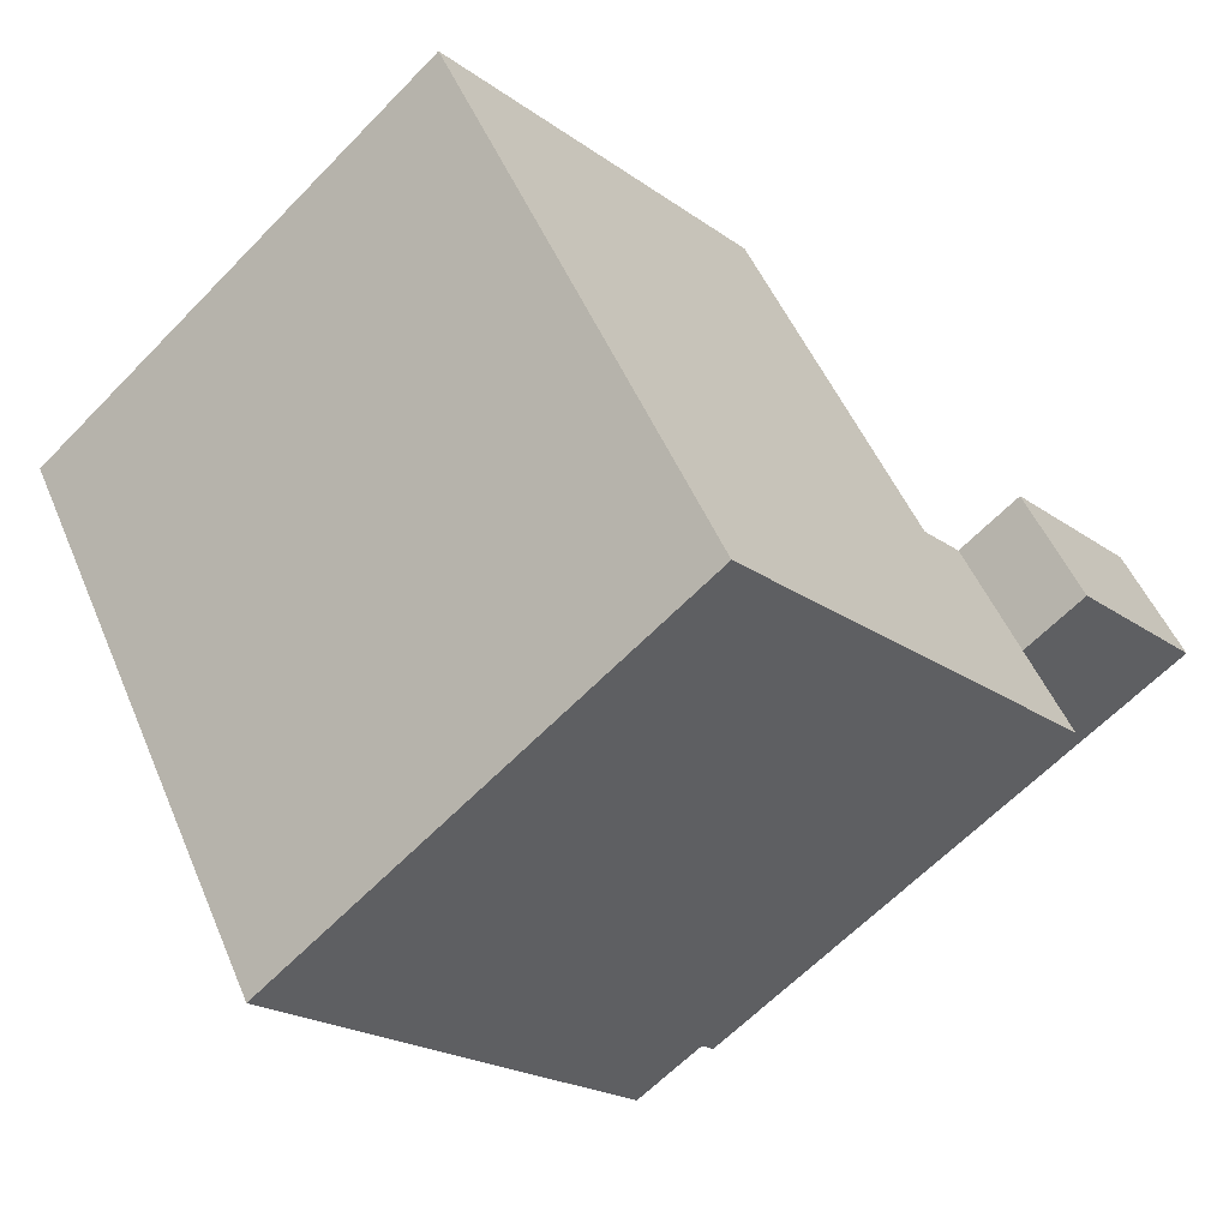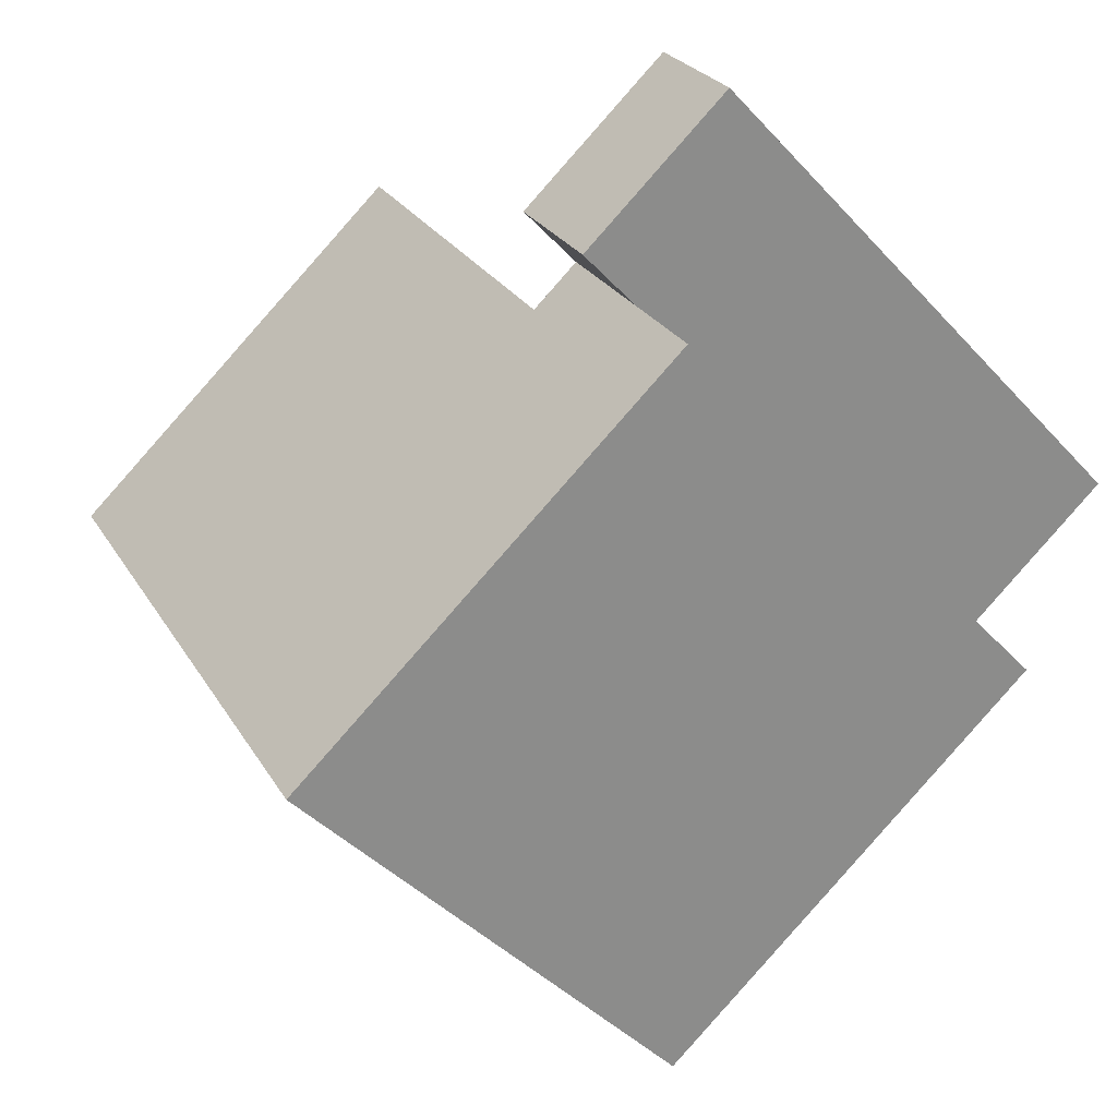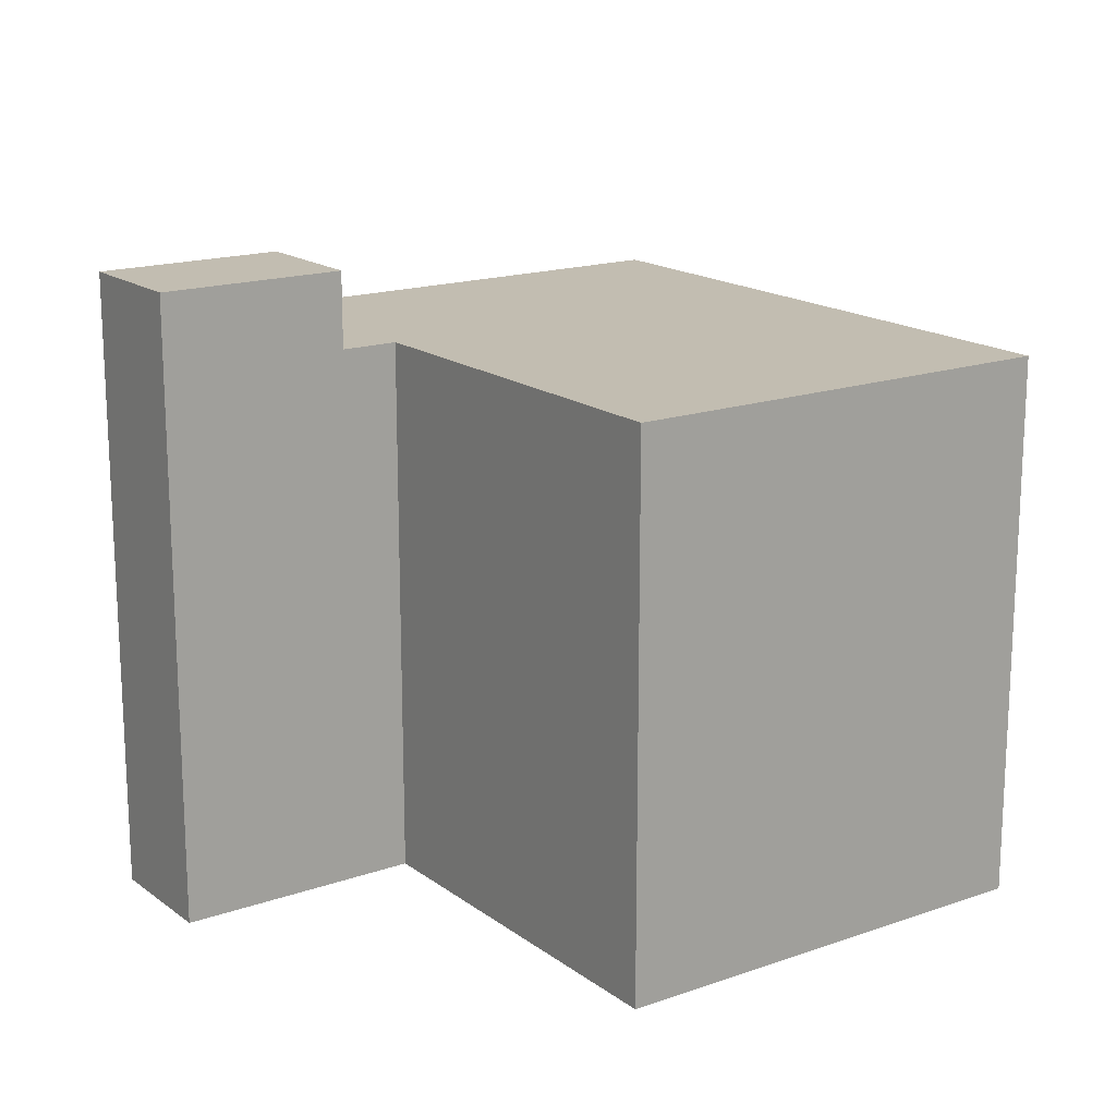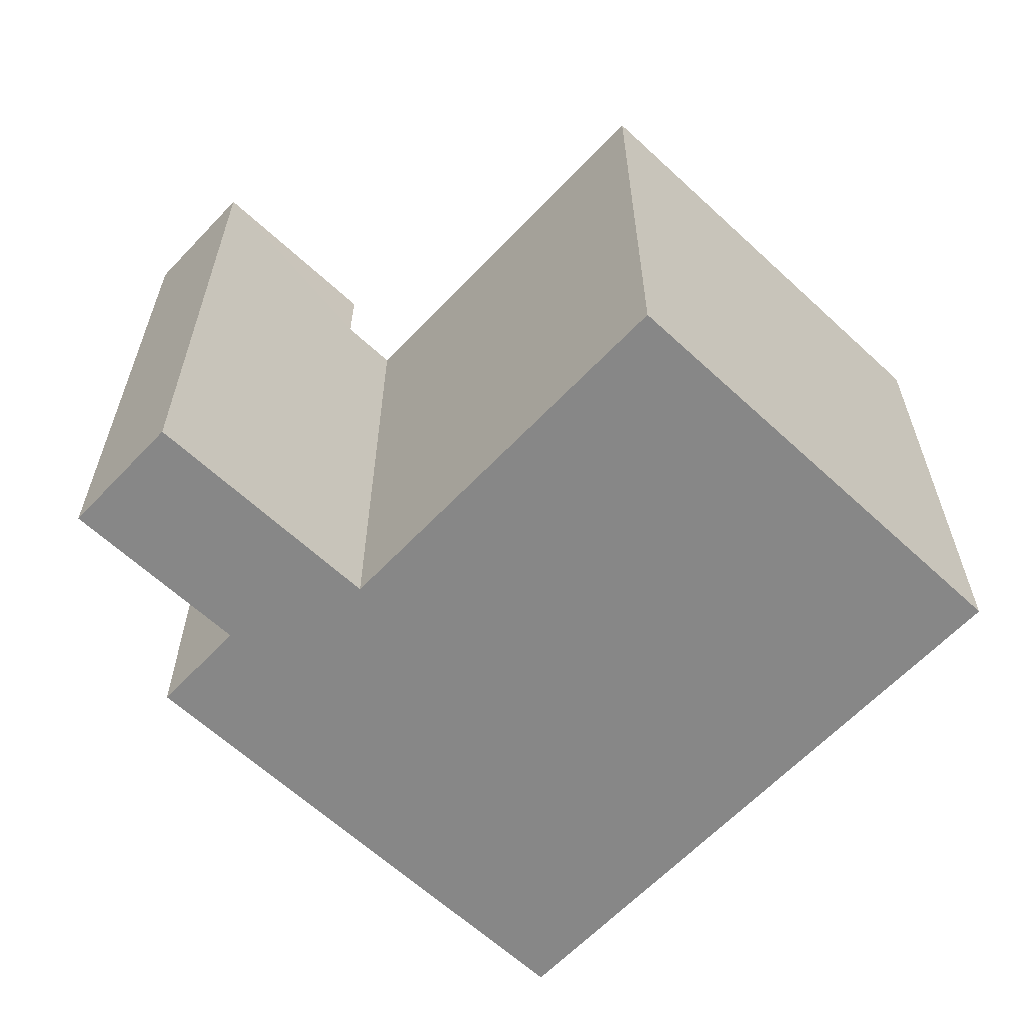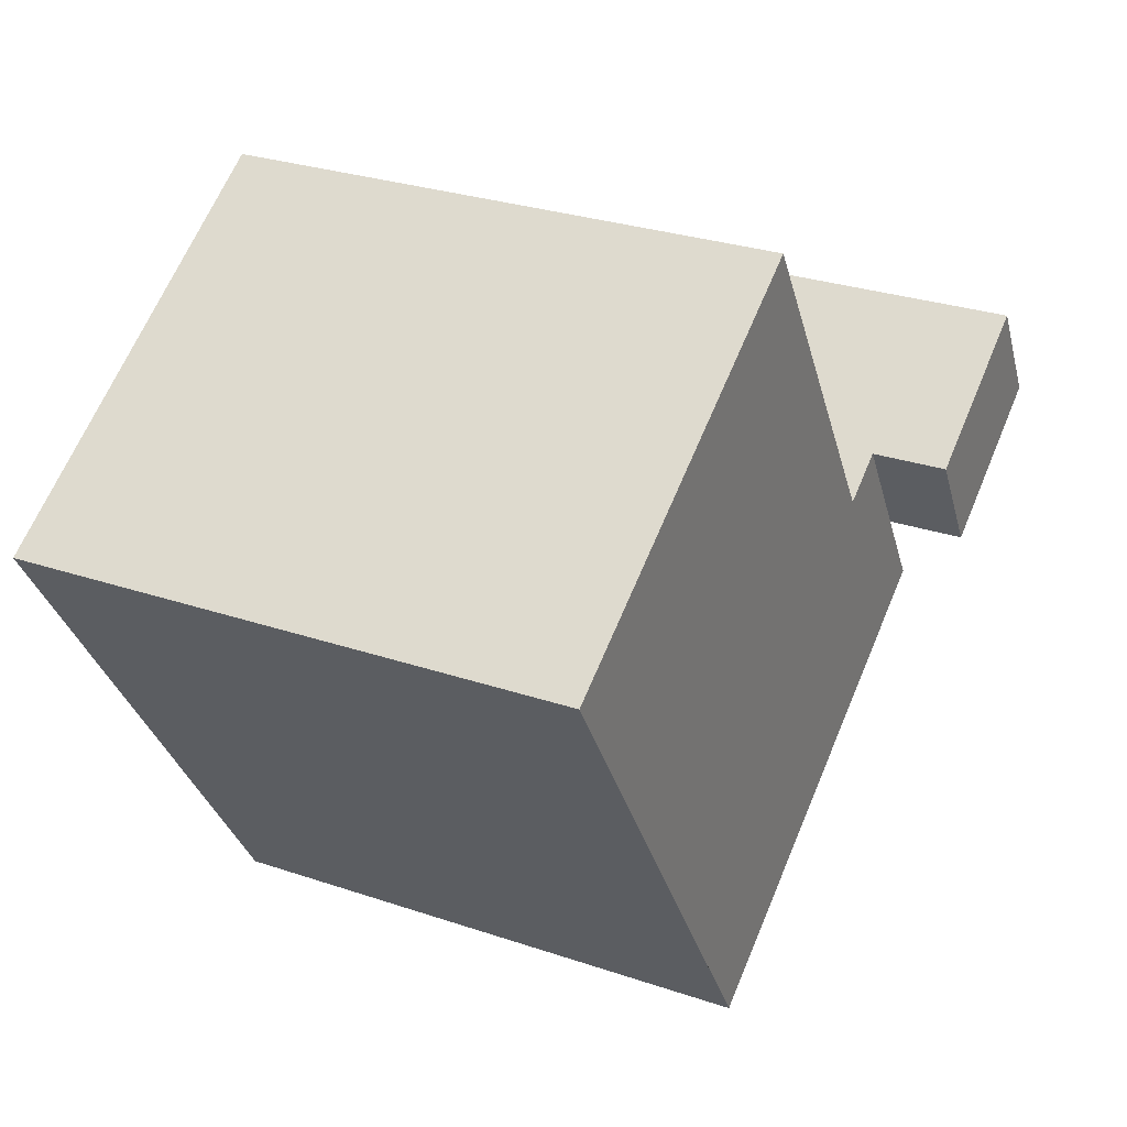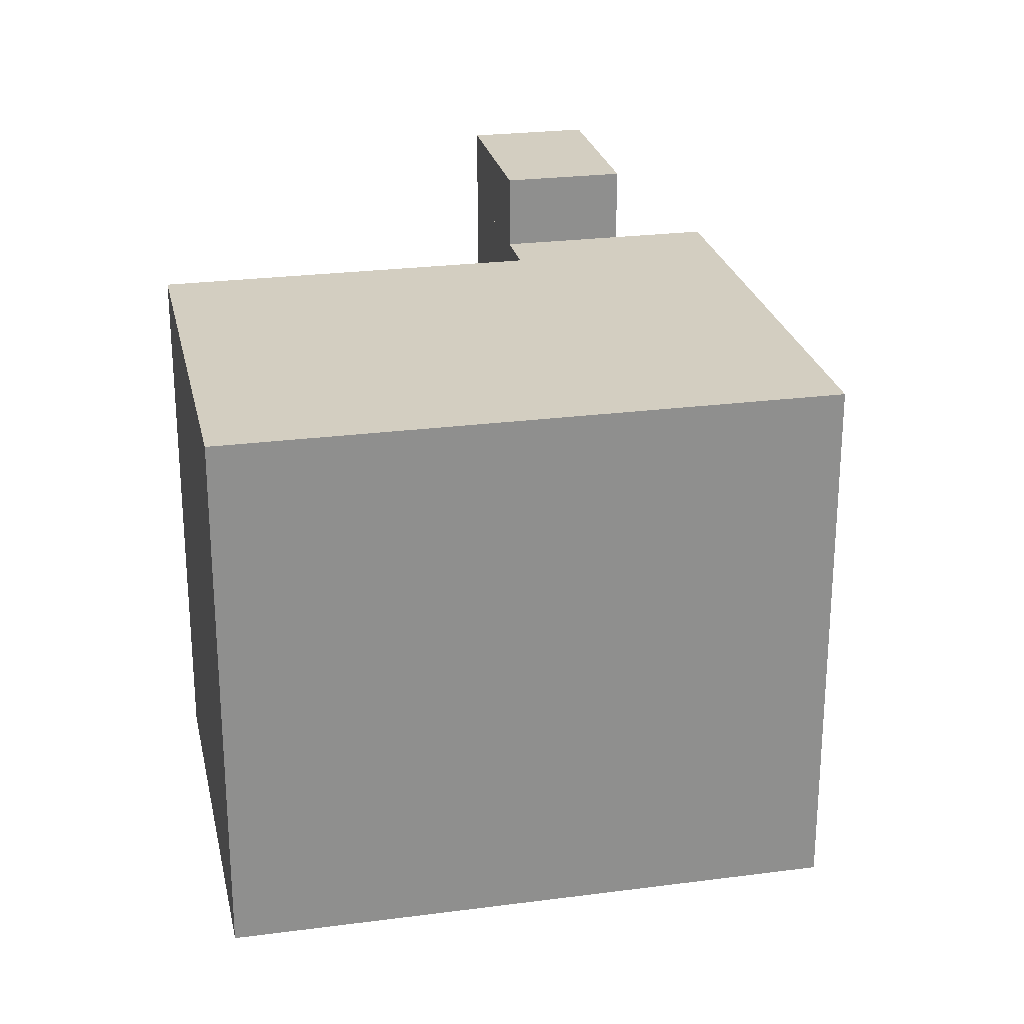
<metadata>
{"format":"obj","ext":"obj","renderer":"f3d","projection":"perspective","resolution":1024,"background":"white","views":[{"elev":-62.6,"azim":136.1,"up":"+Z"},{"elev":-42.4,"azim":-141.3,"up":"+Z"},{"elev":17.0,"azim":-3.0,"up":"+Y"},{"elev":-62.3,"azim":-11.2,"up":"+Y"},{"elev":28.7,"azim":116.9,"up":"+Z"},{"elev":25.1,"azim":110.1,"up":"+Y"}]}
</metadata>
<code>
v  0 0 0
v  5.403 -9.243e-18 0.151
v  1.593 -1.556e-16 2.541
v  3.812 1.463e-16 -2.389
v  11.56 -4.519e-16 7.379
v  12.92 6.645e-16 -10.85
v  20.74 -9.951e-17 1.625
v  6.571 3.559e-17 -0.5812
v  2.573 2.673e-16 -4.365
v  3.741 3.121e-16 -5.097
v  3.812 12.99 -2.389
v  6.572 12.99 -0.5816
v  2.573 12.99 -4.366
v  5.404 12.99 0.1505
v  15.75 12.99 -6.336
v  12.92 12.99 -10.85
v  20.74 12.99 1.625
v  11.56 12.99 7.379
v  1.593 14.8 2.541
v  3.812 14.8 -2.39
v  0.0003158 14.8 -0.0004682
v  5.405 14.8 0.1518
v  1.593 12.99 2.541
g defaultobject
f 1 2 3
f 2 1 4
f 5 6 7
f 6 5 8
f 6 8 2
f 6 2 4
f 6 4 9
f 6 9 10
f 11 12 13
f 12 11 14
f 13 15 16
f 15 13 17
f 17 13 12
f 17 12 18
f 19 20 21
f 20 19 22
f 7 18 5
f 18 7 17
f 8 18 12
f 18 8 5
f 2 23 3
f 23 2 8
f 23 8 12
f 23 12 14
f 23 14 19
f 22 19 14
f 1 11 4
f 11 1 21
f 11 21 20
f 3 21 1
f 21 3 23
f 21 23 19
f 16 7 6
f 7 16 17
f 17 16 15
f 14 20 22
f 20 14 11
f 9 11 13
f 11 9 4
f 6 13 16
f 13 6 10
f 13 10 9

</code>
